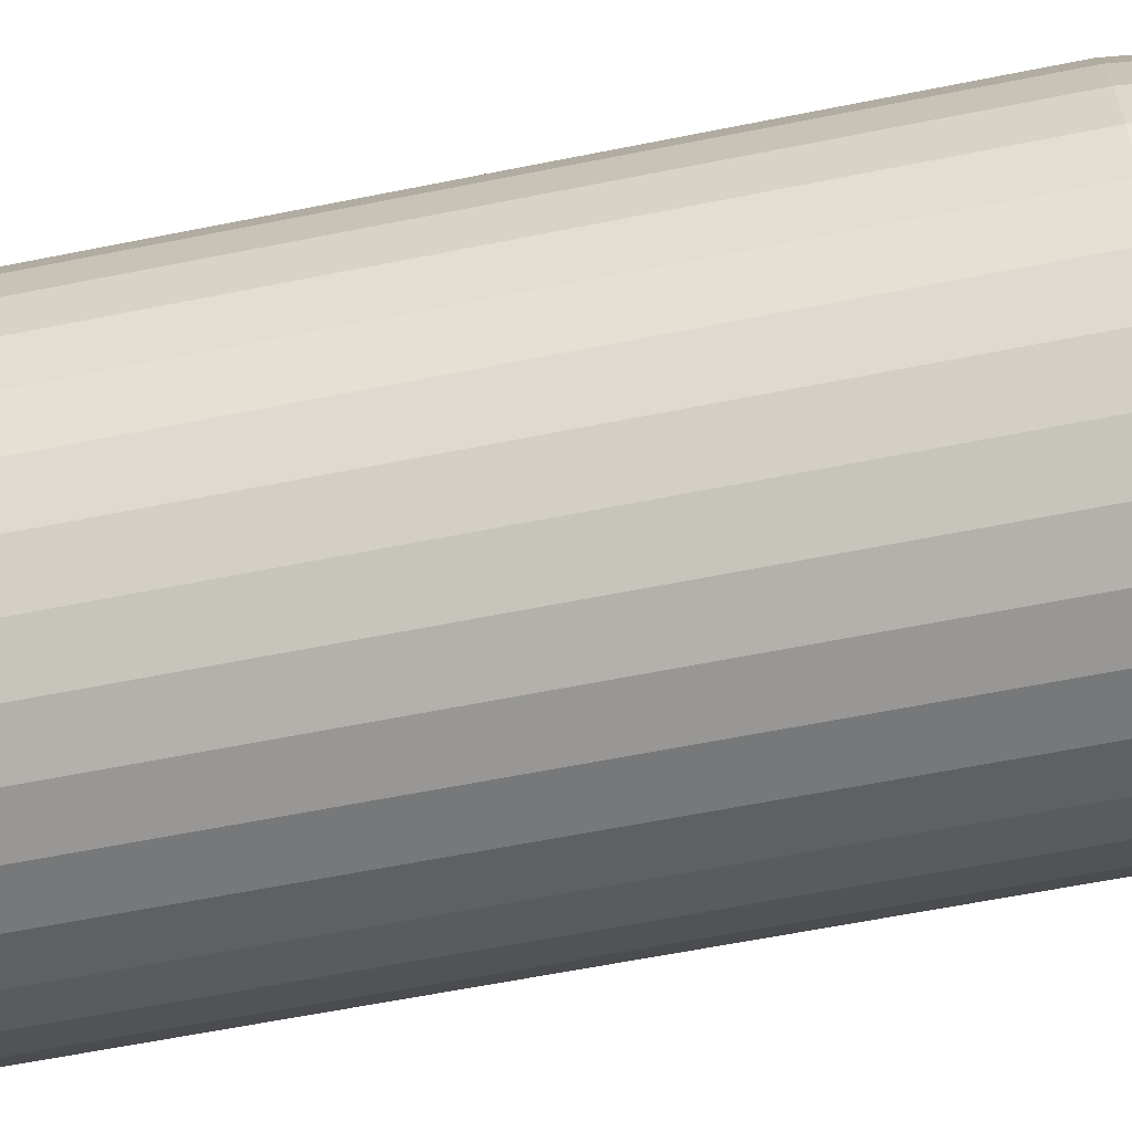
<metadata>
{"format":"obj","ext":"obj","renderer":"f3d","projection":"perspective","resolution":1024,"background":"white","views":[{"elev":-73.8,"azim":100.6,"up":"+Z"}]}
</metadata>
<code>
o Sphere_Sphere.001
v 0 -1 0
v 0.03806 3.981 -0.1913
v 0.07466 3.924 -0.3753
v 0.1084 3.831 -0.5449
v 0.1379 3.707 -0.6935
v 0.1622 3.556 -0.8155
v 0.1802 3.383 -0.9061
v 0.1913 3.195 -0.9619
v 0.1951 3 -0.9808
v 0.1913 -0.1951 -0.9619
v 0.1802 -0.3827 -0.9061
v 0.1622 -0.5556 -0.8155
v 0.1379 -0.7071 -0.6935
v 0.1084 -0.8315 -0.5449
v 0.07466 -0.9239 -0.3753
v 0.03806 -0.9808 -0.1913
v 0.07466 3.981 -0.1802
v 0.1464 3.924 -0.3536
v 0.2126 3.831 -0.5133
v 0.2706 3.707 -0.6533
v 0.3182 3.556 -0.7682
v 0.3536 3.383 -0.8536
v 0.3753 3.195 -0.9061
v 0.3827 3 -0.9239
v 0.3753 -0.1951 -0.9061
v 0.3536 -0.3827 -0.8536
v 0.3182 -0.5556 -0.7682
v 0.2706 -0.7071 -0.6533
v 0.2126 -0.8315 -0.5133
v 0.1464 -0.9239 -0.3536
v 0.07466 -0.9808 -0.1802
v 0.1084 3.981 -0.1622
v 0.2126 3.924 -0.3182
v 0.3087 3.831 -0.4619
v 0.3928 3.707 -0.5879
v 0.4619 3.556 -0.6913
v 0.5133 3.383 -0.7682
v 0.5449 3.195 -0.8155
v 0.5556 3 -0.8315
v 0.5449 -0.1951 -0.8155
v 0.5133 -0.3827 -0.7682
v 0.4619 -0.5556 -0.6913
v 0.3928 -0.7071 -0.5879
v 0.3087 -0.8315 -0.4619
v 0.2126 -0.9239 -0.3182
v 0.1084 -0.9808 -0.1622
v 0.1379 3.981 -0.1379
v 0.2706 3.924 -0.2706
v 0.3928 3.831 -0.3928
v 0.5 3.707 -0.5
v 0.5879 3.556 -0.5879
v 0.6533 3.383 -0.6533
v 0.6935 3.195 -0.6935
v 0.7071 3 -0.7071
v 0.6935 -0.1951 -0.6935
v 0.6533 -0.3827 -0.6533
v 0.5879 -0.5556 -0.5879
v 0.5 -0.7071 -0.5
v 0.3928 -0.8315 -0.3928
v 0.2706 -0.9239 -0.2706
v 0.1379 -0.9808 -0.1379
v 0.1622 3.981 -0.1084
v 0.3182 3.924 -0.2126
v 0.4619 3.831 -0.3087
v 0.5879 3.707 -0.3928
v 0.6913 3.556 -0.4619
v 0.7682 3.383 -0.5133
v 0.8155 3.195 -0.5449
v 0.8315 3 -0.5556
v 0.8155 -0.1951 -0.5449
v 0.7682 -0.3827 -0.5133
v 0.6913 -0.5556 -0.4619
v 0.5879 -0.7071 -0.3928
v 0.4619 -0.8315 -0.3087
v 0.3182 -0.9239 -0.2126
v 0.1622 -0.9808 -0.1084
v 0.1802 3.981 -0.07466
v 0.3536 3.924 -0.1464
v 0.5133 3.831 -0.2126
v 0.6533 3.707 -0.2706
v 0.7682 3.556 -0.3182
v 0.8536 3.383 -0.3536
v 0.9061 3.195 -0.3753
v 0.9239 3 -0.3827
v 0.9061 -0.1951 -0.3753
v 0.8536 -0.3827 -0.3536
v 0.7682 -0.5556 -0.3182
v 0.6533 -0.7071 -0.2706
v 0.5133 -0.8315 -0.2126
v 0.3536 -0.9239 -0.1464
v 0.1802 -0.9808 -0.07466
v 0.1913 3.981 -0.03806
v 0.3753 3.924 -0.07466
v 0.5449 3.831 -0.1084
v 0.6935 3.707 -0.1379
v 0.8155 3.556 -0.1622
v 0.9061 3.383 -0.1802
v 0.9619 3.195 -0.1913
v 0.9808 3 -0.1951
v 0.9619 -0.1951 -0.1913
v 0.9061 -0.3827 -0.1802
v 0.8155 -0.5556 -0.1622
v 0.6935 -0.7071 -0.1379
v 0.5449 -0.8315 -0.1084
v 0.3753 -0.9239 -0.07466
v 0.1913 -0.9808 -0.03806
v 0.1951 3.981 0
v 0.3827 3.924 0
v 0.5556 3.831 0
v 0.7071 3.707 0
v 0.8315 3.556 0
v 0.9239 3.383 0
v 0.9808 3.195 0
v 1 3 0
v 0.9808 -0.1951 0
v 0.9239 -0.3827 0
v 0.8315 -0.5556 0
v 0.7071 -0.7071 0
v 0.5556 -0.8315 0
v 0.3827 -0.9239 0
v 0.1951 -0.9808 0
v 0.1913 3.981 0.03806
v 0.3753 3.924 0.07466
v 0.5449 3.831 0.1084
v 0.6935 3.707 0.1379
v 0.8155 3.556 0.1622
v 0.9061 3.383 0.1802
v 0.9619 3.195 0.1913
v 0.9808 3 0.1951
v 0.9619 -0.1951 0.1913
v 0.9061 -0.3827 0.1802
v 0.8155 -0.5556 0.1622
v 0.6935 -0.7071 0.1379
v 0.5449 -0.8315 0.1084
v 0.3753 -0.9239 0.07466
v 0.1913 -0.9808 0.03806
v 0.1802 3.981 0.07466
v 0.3536 3.924 0.1464
v 0.5133 3.831 0.2126
v 0.6533 3.707 0.2706
v 0.7682 3.556 0.3182
v 0.8536 3.383 0.3536
v 0.9061 3.195 0.3753
v 0.9239 3 0.3827
v 0.9061 -0.1951 0.3753
v 0.8536 -0.3827 0.3536
v 0.7682 -0.5556 0.3182
v 0.6533 -0.7071 0.2706
v 0.5133 -0.8315 0.2126
v 0.3536 -0.9239 0.1464
v 0.1802 -0.9808 0.07466
v 0.1622 3.981 0.1084
v 0.3182 3.924 0.2126
v 0.4619 3.831 0.3087
v 0.5879 3.707 0.3928
v 0.6913 3.556 0.4619
v 0.7682 3.383 0.5133
v 0.8155 3.195 0.5449
v 0.8315 3 0.5556
v 0.8155 -0.1951 0.5449
v 0.7682 -0.3827 0.5133
v 0.6913 -0.5556 0.4619
v 0.5879 -0.7071 0.3928
v 0.4619 -0.8315 0.3087
v 0.3182 -0.9239 0.2126
v 0.1622 -0.9808 0.1084
v 0.1379 3.981 0.1379
v 0.2706 3.924 0.2706
v 0.3928 3.831 0.3928
v 0.5 3.707 0.5
v 0.5879 3.556 0.5879
v 0.6533 3.383 0.6533
v 0.6935 3.195 0.6935
v 0.7071 3 0.7071
v 0.6935 -0.1951 0.6935
v 0.6533 -0.3827 0.6533
v 0.5879 -0.5556 0.5879
v 0.5 -0.7071 0.5
v 0.3928 -0.8315 0.3928
v 0.2706 -0.9239 0.2706
v 0.1379 -0.9808 0.1379
v 0.1084 3.981 0.1622
v 0.2126 3.924 0.3182
v 0.3087 3.831 0.4619
v 0.3928 3.707 0.5879
v 0.4619 3.556 0.6913
v 0.5133 3.383 0.7682
v 0.5449 3.195 0.8155
v 0.5556 3 0.8315
v 0.5449 -0.1951 0.8155
v 0.5133 -0.3827 0.7682
v 0.4619 -0.5556 0.6913
v 0.3928 -0.7071 0.5879
v 0.3087 -0.8315 0.4619
v 0.2126 -0.9239 0.3182
v 0.1084 -0.9808 0.1622
v 0.07466 3.981 0.1802
v 0.1464 3.924 0.3536
v 0.2126 3.831 0.5133
v 0.2706 3.707 0.6533
v 0.3182 3.556 0.7682
v 0.3536 3.383 0.8536
v 0.3753 3.195 0.9061
v 0.3827 3 0.9239
v 0.3753 -0.1951 0.9061
v 0.3536 -0.3827 0.8536
v 0.3182 -0.5556 0.7682
v 0.2706 -0.7071 0.6533
v 0.2126 -0.8315 0.5133
v 0.1464 -0.9239 0.3536
v 0.07466 -0.9808 0.1802
v 0.03806 3.981 0.1913
v 0.07466 3.924 0.3753
v 0.1084 3.831 0.5449
v 0.1379 3.707 0.6935
v 0.1622 3.556 0.8155
v 0.1802 3.383 0.9061
v 0.1913 3.195 0.9619
v 0.1951 3 0.9808
v 0.1913 -0.1951 0.9619
v 0.1802 -0.3827 0.9061
v 0.1622 -0.5556 0.8155
v 0.1379 -0.7071 0.6935
v 0.1084 -0.8315 0.5449
v 0.07466 -0.9239 0.3753
v 0.03806 -0.9808 0.1913
v -0 3.981 0.1951
v 0 3.924 0.3827
v 0 3.831 0.5556
v -0 3.707 0.7071
v -0 3.556 0.8315
v 0 3.383 0.9239
v -0 3.195 0.9808
v -0 3 1
v -0 -0.1951 0.9808
v 0 -0.3827 0.9239
v -0 -0.5556 0.8315
v -0 -0.7071 0.7071
v -0 -0.8315 0.5556
v 0 -0.9239 0.3827
v 0 -0.9808 0.1951
v -0.03806 3.981 0.1913
v -0.07466 3.924 0.3753
v -0.1084 3.831 0.5449
v -0.1379 3.707 0.6935
v -0.1622 3.556 0.8155
v -0.1802 3.383 0.9061
v -0.1913 3.195 0.9619
v -0.1951 3 0.9808
v -0.1913 -0.1951 0.9619
v -0.1802 -0.3827 0.9061
v -0.1622 -0.5556 0.8155
v -0.1379 -0.7071 0.6935
v -0.1084 -0.8315 0.5449
v -0.07466 -0.9239 0.3753
v -0.03806 -0.9808 0.1913
v -0 4 1e-06
v -0.07466 3.981 0.1802
v -0.1464 3.924 0.3536
v -0.2126 3.831 0.5133
v -0.2706 3.707 0.6533
v -0.3182 3.556 0.7682
v -0.3536 3.383 0.8536
v -0.3753 3.195 0.9061
v -0.3827 3 0.9239
v -0.3753 -0.1951 0.9061
v -0.3536 -0.3827 0.8536
v -0.3182 -0.5556 0.7682
v -0.2706 -0.7071 0.6533
v -0.2126 -0.8315 0.5133
v -0.1464 -0.9239 0.3536
v -0.07466 -0.9808 0.1802
v -0.1084 3.981 0.1622
v -0.2126 3.924 0.3182
v -0.3087 3.831 0.4619
v -0.3928 3.707 0.5879
v -0.4619 3.556 0.6913
v -0.5133 3.383 0.7682
v -0.5449 3.195 0.8155
v -0.5556 3 0.8315
v -0.5449 -0.1951 0.8155
v -0.5133 -0.3827 0.7682
v -0.4619 -0.5556 0.6913
v -0.3928 -0.7071 0.5879
v -0.3087 -0.8315 0.4619
v -0.2126 -0.9239 0.3182
v -0.1084 -0.9808 0.1622
v -0.1379 3.981 0.1379
v -0.2706 3.924 0.2706
v -0.3928 3.831 0.3928
v -0.5 3.707 0.5
v -0.5879 3.556 0.5879
v -0.6533 3.383 0.6533
v -0.6935 3.195 0.6935
v -0.7071 3 0.7071
v -0.6935 -0.1951 0.6935
v -0.6533 -0.3827 0.6533
v -0.5879 -0.5556 0.5879
v -0.5 -0.7071 0.5
v -0.3928 -0.8315 0.3928
v -0.2706 -0.9239 0.2706
v -0.1379 -0.9808 0.1379
v -0.1622 3.981 0.1084
v -0.3182 3.924 0.2126
v -0.4619 3.831 0.3087
v -0.5879 3.707 0.3928
v -0.6913 3.556 0.4619
v -0.7682 3.383 0.5133
v -0.8155 3.195 0.5449
v -0.8315 3 0.5556
v -0.8155 -0.1951 0.5449
v -0.7682 -0.3827 0.5133
v -0.6913 -0.5556 0.4619
v -0.5879 -0.7071 0.3928
v -0.4619 -0.8315 0.3087
v -0.3182 -0.9239 0.2126
v -0.1622 -0.9808 0.1084
v -0.1802 3.981 0.07466
v -0.3536 3.924 0.1464
v -0.5133 3.831 0.2126
v -0.6533 3.707 0.2706
v -0.7682 3.556 0.3182
v -0.8536 3.383 0.3536
v -0.9061 3.195 0.3753
v -0.9239 3 0.3827
v -0.9061 -0.1951 0.3753
v -0.8536 -0.3827 0.3536
v -0.7682 -0.5556 0.3182
v -0.6533 -0.7071 0.2706
v -0.5133 -0.8315 0.2126
v -0.3536 -0.9239 0.1464
v -0.1802 -0.9808 0.07466
v -0.1913 3.981 0.03806
v -0.3753 3.924 0.07466
v -0.5449 3.831 0.1084
v -0.6935 3.707 0.1379
v -0.8155 3.556 0.1622
v -0.9061 3.383 0.1802
v -0.9619 3.195 0.1913
v -0.9808 3 0.1951
v -0.9619 -0.1951 0.1913
v -0.9061 -0.3827 0.1802
v -0.8155 -0.5556 0.1622
v -0.6935 -0.7071 0.1379
v -0.5449 -0.8315 0.1084
v -0.3753 -0.9239 0.07466
v -0.1913 -0.9808 0.03806
v -0.1951 3.981 0
v -0.3827 3.924 0
v -0.5556 3.831 0
v -0.7071 3.707 0
v -0.8315 3.556 0
v -0.9239 3.383 0
v -0.9808 3.195 0
v -1 3 0
v -0.9808 -0.1951 0
v -0.9239 -0.3827 0
v -0.8315 -0.5556 0
v -0.7071 -0.7071 0
v -0.5556 -0.8315 0
v -0.3827 -0.9239 0
v -0.1951 -0.9808 0
v -0.1913 3.981 -0.03806
v -0.3753 3.924 -0.07466
v -0.5449 3.831 -0.1084
v -0.6935 3.707 -0.1379
v -0.8155 3.556 -0.1622
v -0.9061 3.383 -0.1802
v -0.9619 3.195 -0.1913
v -0.9808 3 -0.1951
v -0.9619 -0.1951 -0.1913
v -0.9061 -0.3827 -0.1802
v -0.8155 -0.5556 -0.1622
v -0.6935 -0.7071 -0.1379
v -0.5449 -0.8315 -0.1084
v -0.3753 -0.9239 -0.07466
v -0.1913 -0.9808 -0.03806
v -0.1802 3.981 -0.07466
v -0.3536 3.924 -0.1464
v -0.5133 3.831 -0.2126
v -0.6533 3.707 -0.2706
v -0.7682 3.556 -0.3182
v -0.8536 3.383 -0.3536
v -0.9061 3.195 -0.3753
v -0.9239 3 -0.3827
v -0.9061 -0.1951 -0.3753
v -0.8536 -0.3827 -0.3536
v -0.7682 -0.5556 -0.3182
v -0.6533 -0.7071 -0.2706
v -0.5133 -0.8315 -0.2126
v -0.3536 -0.9239 -0.1464
v -0.1802 -0.9808 -0.07466
v -0.1622 3.981 -0.1084
v -0.3182 3.924 -0.2126
v -0.4619 3.831 -0.3087
v -0.5879 3.707 -0.3928
v -0.6913 3.556 -0.4619
v -0.7682 3.383 -0.5133
v -0.8155 3.195 -0.5449
v -0.8315 3 -0.5556
v -0.8155 -0.1951 -0.5449
v -0.7682 -0.3827 -0.5133
v -0.6913 -0.5556 -0.4619
v -0.5879 -0.7071 -0.3928
v -0.4619 -0.8315 -0.3087
v -0.3182 -0.9239 -0.2126
v -0.1622 -0.9808 -0.1084
v -0.1379 3.981 -0.1379
v -0.2706 3.924 -0.2706
v -0.3928 3.831 -0.3928
v -0.5 3.707 -0.5
v -0.5879 3.556 -0.5879
v -0.6533 3.383 -0.6533
v -0.6935 3.195 -0.6935
v -0.7071 3 -0.7071
v -0.6935 -0.1951 -0.6935
v -0.6533 -0.3827 -0.6533
v -0.5879 -0.5556 -0.5879
v -0.5 -0.7071 -0.5
v -0.3928 -0.8315 -0.3928
v -0.2706 -0.9239 -0.2706
v -0.1379 -0.9808 -0.1379
v -0.1084 3.981 -0.1622
v -0.2126 3.924 -0.3182
v -0.3087 3.831 -0.4619
v -0.3928 3.707 -0.5879
v -0.4619 3.556 -0.6913
v -0.5133 3.383 -0.7682
v -0.5449 3.195 -0.8155
v -0.5556 3 -0.8315
v -0.5449 -0.1951 -0.8155
v -0.5133 -0.3827 -0.7682
v -0.4619 -0.5556 -0.6913
v -0.3928 -0.7071 -0.5879
v -0.3087 -0.8315 -0.4619
v -0.2126 -0.9239 -0.3182
v -0.1084 -0.9808 -0.1622
v -0.07466 3.981 -0.1802
v -0.1464 3.924 -0.3536
v -0.2126 3.831 -0.5133
v -0.2706 3.707 -0.6533
v -0.3182 3.556 -0.7682
v -0.3536 3.383 -0.8536
v -0.3753 3.195 -0.9061
v -0.3827 3 -0.9239
v -0.3753 -0.1951 -0.9061
v -0.3536 -0.3827 -0.8536
v -0.3182 -0.5556 -0.7682
v -0.2706 -0.7071 -0.6533
v -0.2126 -0.8315 -0.5133
v -0.1464 -0.9239 -0.3536
v -0.07466 -0.9808 -0.1802
v -0.03806 3.981 -0.1913
v -0.07466 3.924 -0.3753
v -0.1084 3.831 -0.5449
v -0.1379 3.707 -0.6935
v -0.1622 3.556 -0.8155
v -0.1802 3.383 -0.9061
v -0.1913 3.195 -0.9619
v -0.1951 3 -0.9808
v -0.1913 -0.1951 -0.9619
v -0.1802 -0.3827 -0.9061
v -0.1622 -0.5556 -0.8155
v -0.1379 -0.7071 -0.6935
v -0.1084 -0.8315 -0.5449
v -0.07466 -0.9239 -0.3753
v -0.03806 -0.9808 -0.1913
v 0 3.981 -0.1951
v 0 3.924 -0.3827
v 0 3.831 -0.5556
v 0 3.707 -0.7071
v 0 3.556 -0.8315
v 0 3.383 -0.9239
v 0 3.195 -0.9808
v 0 3 -1
v 0 -0.1951 -0.9808
v 0 -0.3827 -0.9239
v 0 -0.5556 -0.8315
v 0 -0.7071 -0.7071
v 0 -0.8315 -0.5556
v 0 -0.9239 -0.3827
v 0 -0.9808 -0.1951
f 476 475 9 10
f 469 468 2 3
f 477 476 10 11
f 470 469 3 4
f 478 477 11 12
f 471 470 4 5
f 479 478 12 13
f 472 471 5 6
f 480 479 13 14
f 473 472 6 7
f 481 480 14 15
f 474 473 7 8
f 482 481 15 16
f 475 474 8 9
f 468 257 2
f 1 482 16
f 16 15 30 31
f 9 8 23 24
f 2 257 17
f 1 16 31
f 10 9 24 25
f 3 2 17 18
f 11 10 25 26
f 4 3 18 19
f 12 11 26 27
f 5 4 19 20
f 13 12 27 28
f 6 5 20 21
f 14 13 28 29
f 7 6 21 22
f 15 14 29 30
f 8 7 22 23
f 28 27 42 43
f 21 20 35 36
f 29 28 43 44
f 22 21 36 37
f 30 29 44 45
f 23 22 37 38
f 31 30 45 46
f 24 23 38 39
f 17 257 32
f 1 31 46
f 25 24 39 40
f 18 17 32 33
f 26 25 40 41
f 19 18 33 34
f 27 26 41 42
f 20 19 34 35
f 32 257 47
f 1 46 61
f 40 39 54 55
f 33 32 47 48
f 41 40 55 56
f 34 33 48 49
f 42 41 56 57
f 35 34 49 50
f 43 42 57 58
f 36 35 50 51
f 44 43 58 59
f 37 36 51 52
f 45 44 59 60
f 38 37 52 53
f 46 45 60 61
f 39 38 53 54
f 51 50 65 66
f 59 58 73 74
f 52 51 66 67
f 60 59 74 75
f 53 52 67 68
f 61 60 75 76
f 54 53 68 69
f 47 257 62
f 1 61 76
f 55 54 69 70
f 48 47 62 63
f 56 55 70 71
f 49 48 63 64
f 57 56 71 72
f 50 49 64 65
f 58 57 72 73
f 70 69 84 85
f 63 62 77 78
f 71 70 85 86
f 64 63 78 79
f 72 71 86 87
f 65 64 79 80
f 73 72 87 88
f 66 65 80 81
f 74 73 88 89
f 67 66 81 82
f 75 74 89 90
f 68 67 82 83
f 76 75 90 91
f 69 68 83 84
f 62 257 77
f 1 76 91
f 89 88 103 104
f 82 81 96 97
f 90 89 104 105
f 83 82 97 98
f 91 90 105 106
f 84 83 98 99
f 77 257 92
f 1 91 106
f 85 84 99 100
f 78 77 92 93
f 86 85 100 101
f 79 78 93 94
f 87 86 101 102
f 80 79 94 95
f 88 87 102 103
f 81 80 95 96
f 93 92 107 108
f 101 100 115 116
f 94 93 108 109
f 102 101 116 117
f 95 94 109 110
f 103 102 117 118
f 96 95 110 111
f 104 103 118 119
f 97 96 111 112
f 105 104 119 120
f 98 97 112 113
f 106 105 120 121
f 99 98 113 114
f 92 257 107
f 1 106 121
f 100 99 114 115
f 112 111 126 127
f 120 119 134 135
f 113 112 127 128
f 121 120 135 136
f 114 113 128 129
f 107 257 122
f 1 121 136
f 115 114 129 130
f 108 107 122 123
f 116 115 130 131
f 109 108 123 124
f 117 116 131 132
f 110 109 124 125
f 118 117 132 133
f 111 110 125 126
f 119 118 133 134
f 131 130 145 146
f 124 123 138 139
f 132 131 146 147
f 125 124 139 140
f 133 132 147 148
f 126 125 140 141
f 134 133 148 149
f 127 126 141 142
f 135 134 149 150
f 128 127 142 143
f 136 135 150 151
f 129 128 143 144
f 122 257 137
f 1 136 151
f 130 129 144 145
f 123 122 137 138
f 150 149 164 165
f 143 142 157 158
f 151 150 165 166
f 144 143 158 159
f 137 257 152
f 1 151 166
f 145 144 159 160
f 138 137 152 153
f 146 145 160 161
f 139 138 153 154
f 147 146 161 162
f 140 139 154 155
f 148 147 162 163
f 141 140 155 156
f 149 148 163 164
f 142 141 156 157
f 162 161 176 177
f 155 154 169 170
f 163 162 177 178
f 156 155 170 171
f 164 163 178 179
f 157 156 171 172
f 165 164 179 180
f 158 157 172 173
f 166 165 180 181
f 159 158 173 174
f 152 257 167
f 1 166 181
f 160 159 174 175
f 153 152 167 168
f 161 160 175 176
f 154 153 168 169
f 181 180 195 196
f 174 173 188 189
f 167 257 182
f 1 181 196
f 175 174 189 190
f 168 167 182 183
f 176 175 190 191
f 169 168 183 184
f 177 176 191 192
f 170 169 184 185
f 178 177 192 193
f 171 170 185 186
f 179 178 193 194
f 172 171 186 187
f 180 179 194 195
f 173 172 187 188
f 185 184 199 200
f 193 192 207 208
f 186 185 200 201
f 194 193 208 209
f 187 186 201 202
f 195 194 209 210
f 188 187 202 203
f 196 195 210 211
f 189 188 203 204
f 182 257 197
f 1 196 211
f 190 189 204 205
f 183 182 197 198
f 191 190 205 206
f 184 183 198 199
f 192 191 206 207
f 204 203 218 219
f 197 257 212
f 1 211 226
f 205 204 219 220
f 198 197 212 213
f 206 205 220 221
f 199 198 213 214
f 207 206 221 222
f 200 199 214 215
f 208 207 222 223
f 201 200 215 216
f 209 208 223 224
f 202 201 216 217
f 210 209 224 225
f 203 202 217 218
f 211 210 225 226
f 223 222 237 238
f 216 215 230 231
f 224 223 238 239
f 217 216 231 232
f 225 224 239 240
f 218 217 232 233
f 226 225 240 241
f 219 218 233 234
f 212 257 227
f 1 226 241
f 220 219 234 235
f 213 212 227 228
f 221 220 235 236
f 214 213 228 229
f 222 221 236 237
f 215 214 229 230
f 227 257 242
f 1 241 256
f 235 234 249 250
f 228 227 242 243
f 236 235 250 251
f 229 228 243 244
f 237 236 251 252
f 230 229 244 245
f 238 237 252 253
f 231 230 245 246
f 239 238 253 254
f 232 231 246 247
f 240 239 254 255
f 233 232 247 248
f 241 240 255 256
f 234 233 248 249
f 246 245 261 262
f 254 253 269 270
f 247 246 262 263
f 255 254 270 271
f 248 247 263 264
f 256 255 271 272
f 249 248 264 265
f 242 257 258
f 1 256 272
f 250 249 265 266
f 243 242 258 259
f 251 250 266 267
f 244 243 259 260
f 252 251 267 268
f 245 244 260 261
f 253 252 268 269
f 266 265 280 281
f 259 258 273 274
f 267 266 281 282
f 260 259 274 275
f 268 267 282 283
f 261 260 275 276
f 269 268 283 284
f 262 261 276 277
f 270 269 284 285
f 263 262 277 278
f 271 270 285 286
f 264 263 278 279
f 272 271 286 287
f 265 264 279 280
f 258 257 273
f 1 272 287
f 285 284 299 300
f 278 277 292 293
f 286 285 300 301
f 279 278 293 294
f 287 286 301 302
f 280 279 294 295
f 273 257 288
f 1 287 302
f 281 280 295 296
f 274 273 288 289
f 282 281 296 297
f 275 274 289 290
f 283 282 297 298
f 276 275 290 291
f 284 283 298 299
f 277 276 291 292
f 297 296 311 312
f 290 289 304 305
f 298 297 312 313
f 291 290 305 306
f 299 298 313 314
f 292 291 306 307
f 300 299 314 315
f 293 292 307 308
f 301 300 315 316
f 294 293 308 309
f 302 301 316 317
f 295 294 309 310
f 288 257 303
f 1 302 317
f 296 295 310 311
f 289 288 303 304
f 316 315 330 331
f 309 308 323 324
f 317 316 331 332
f 310 309 324 325
f 303 257 318
f 1 317 332
f 311 310 325 326
f 304 303 318 319
f 312 311 326 327
f 305 304 319 320
f 313 312 327 328
f 306 305 320 321
f 314 313 328 329
f 307 306 321 322
f 315 314 329 330
f 308 307 322 323
f 320 319 334 335
f 328 327 342 343
f 321 320 335 336
f 329 328 343 344
f 322 321 336 337
f 330 329 344 345
f 323 322 337 338
f 331 330 345 346
f 324 323 338 339
f 332 331 346 347
f 325 324 339 340
f 318 257 333
f 1 332 347
f 326 325 340 341
f 319 318 333 334
f 327 326 341 342
f 339 338 353 354
f 347 346 361 362
f 340 339 354 355
f 333 257 348
f 1 347 362
f 341 340 355 356
f 334 333 348 349
f 342 341 356 357
f 335 334 349 350
f 343 342 357 358
f 336 335 350 351
f 344 343 358 359
f 337 336 351 352
f 345 344 359 360
f 338 337 352 353
f 346 345 360 361
f 358 357 372 373
f 351 350 365 366
f 359 358 373 374
f 352 351 366 367
f 360 359 374 375
f 353 352 367 368
f 361 360 375 376
f 354 353 368 369
f 362 361 376 377
f 355 354 369 370
f 348 257 363
f 1 362 377
f 356 355 370 371
f 349 348 363 364
f 357 356 371 372
f 350 349 364 365
f 377 376 391 392
f 370 369 384 385
f 363 257 378
f 1 377 392
f 371 370 385 386
f 364 363 378 379
f 372 371 386 387
f 365 364 379 380
f 373 372 387 388
f 366 365 380 381
f 374 373 388 389
f 367 366 381 382
f 375 374 389 390
f 368 367 382 383
f 376 375 390 391
f 369 368 383 384
f 381 380 395 396
f 389 388 403 404
f 382 381 396 397
f 390 389 404 405
f 383 382 397 398
f 391 390 405 406
f 384 383 398 399
f 392 391 406 407
f 385 384 399 400
f 378 257 393
f 1 392 407
f 386 385 400 401
f 379 378 393 394
f 387 386 401 402
f 380 379 394 395
f 388 387 402 403
f 400 399 414 415
f 393 257 408
f 1 407 422
f 401 400 415 416
f 394 393 408 409
f 402 401 416 417
f 395 394 409 410
f 403 402 417 418
f 396 395 410 411
f 404 403 418 419
f 397 396 411 412
f 405 404 419 420
f 398 397 412 413
f 406 405 420 421
f 399 398 413 414
f 407 406 421 422
f 419 418 433 434
f 412 411 426 427
f 420 419 434 435
f 413 412 427 428
f 421 420 435 436
f 414 413 428 429
f 422 421 436 437
f 415 414 429 430
f 408 257 423
f 1 422 437
f 416 415 430 431
f 409 408 423 424
f 417 416 431 432
f 410 409 424 425
f 418 417 432 433
f 411 410 425 426
f 1 437 452
f 431 430 445 446
f 424 423 438 439
f 432 431 446 447
f 425 424 439 440
f 433 432 447 448
f 426 425 440 441
f 434 433 448 449
f 427 426 441 442
f 435 434 449 450
f 428 427 442 443
f 436 435 450 451
f 429 428 443 444
f 437 436 451 452
f 430 429 444 445
f 423 257 438
f 450 449 464 465
f 443 442 457 458
f 451 450 465 466
f 444 443 458 459
f 452 451 466 467
f 445 444 459 460
f 438 257 453
f 1 452 467
f 446 445 460 461
f 439 438 453 454
f 447 446 461 462
f 440 439 454 455
f 448 447 462 463
f 441 440 455 456
f 449 448 463 464
f 442 441 456 457
f 454 453 468 469
f 462 461 476 477
f 455 454 469 470
f 463 462 477 478
f 456 455 470 471
f 464 463 478 479
f 457 456 471 472
f 465 464 479 480
f 458 457 472 473
f 466 465 480 481
f 459 458 473 474
f 467 466 481 482
f 460 459 474 475
f 453 257 468
f 1 467 482
f 461 460 475 476

</code>
